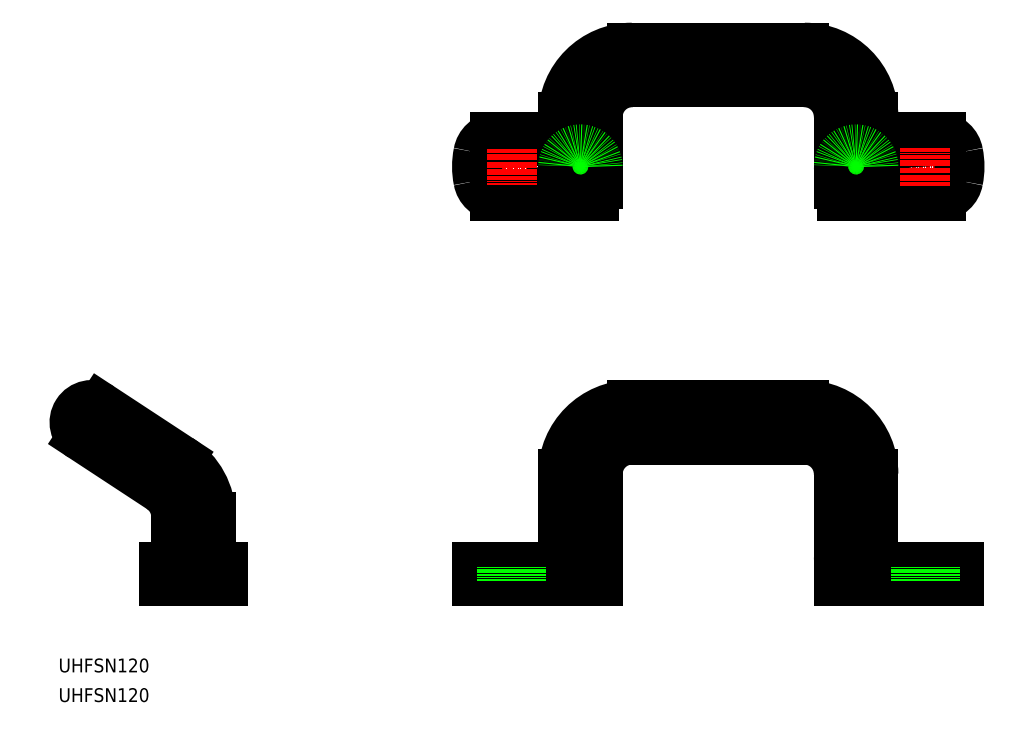
<metadata>
{"format":"dxf","ext":"dxf","renderer":"ezdxf+matplotlib","layout":"modelspace","background":"white","min_lineweight":24,"dpi":150}
</metadata>
<code>
0
SECTION
2
ENTITIES
0
TEXT
8
0
10
-39.17
20
-26.56
30
0
40
4
1
UHFSN120
0
TEXT
8
0
10
-39.17
20
-35.16
30
0
40
4
1
UHFSN120
0
LINE
8
0
10
82.29
20
4
30
0
11
82.29
21
0
31
0
0
LINE
8
0
10
114.3
20
4
30
0
11
82.29
21
4
31
0
0
LINE
8
0
10
127.3
20
51
30
0
11
177.3
21
51
31
0
0
LINE
8
0
10
127.3
20
41
30
0
11
177.3
21
41
31
0
0
LINE
8
CENTER
10
92.29
20
6.5
30
0
11
92.29
21
-3
31
0
0
LINE
8
0
10
117.3
20
7.82e-14
30
0
11
82.29
21
0
31
0
0
LINE
8
0
10
107.3
20
7
30
0
11
107.3
21
31
31
0
0
ARC
8
0
10
104.3
20
7
30
0
40
3
50
270
51
0
0
LINE
8
0
10
117.3
20
31
30
0
11
117.3
21
7.82e-14
31
0
0
ARC
8
0
10
114.3
20
7
30
0
40
3
50
270
51
0
0
ARC
8
0
10
127.3
20
31
30
0
40
20
50
90
51
180
0
ARC
8
0
10
127.3
20
31
30
0
40
10
50
90
51
180
0
LINE
8
0
10
87.59
20
4
30
0
11
87.59
21
0
31
0
0
LINE
8
0
10
114.3
20
4
30
0
11
114.3
21
4.26e-14
31
0
0
LINE
8
0
10
222.3
20
4
30
0
11
222.3
21
0
31
0
0
LINE
8
0
10
190.3
20
4
30
0
11
222.3
21
4
31
0
0
LINE
8
CENTER
10
212.3
20
6.5
30
0
11
212.3
21
-3
31
0
0
LINE
8
0
10
187.3
20
4.26e-14
30
0
11
222.3
21
0
31
0
0
LINE
8
0
10
197.3
20
7
30
0
11
197.3
21
31
31
0
0
ARC
8
0
10
200.3
20
7
30
0
40
3
50
180
51
270
0
LINE
8
0
10
187.3
20
31
30
0
11
187.3
21
4.26e-14
31
0
0
ARC
8
0
10
190.3
20
7
30
0
40
3
50
180
51
270
0
ARC
8
0
10
177.3
20
31
30
0
40
20
50
0
51
90
0
ARC
8
0
10
177.3
20
31
30
0
40
10
50
0
51
90
0
LINE
8
0
10
217
20
4
30
0
11
217
21
0
31
0
0
LINE
8
0
10
190.3
20
4
30
0
11
190.3
21
4.26e-14
31
0
0
LINE
8
0
10
215
20
4.26e-14
30
0
11
215
21
4
31
0
0
LINE
8
0
10
209.5
20
4.26e-14
30
0
11
209.5
21
4
31
0
0
LINE
8
0
10
95.04
20
4.26e-14
30
0
11
95.04
21
4
31
0
0
LINE
8
0
10
89.54
20
4.26e-14
30
0
11
89.54
21
4
31
0
0
LINE
8
CENTER
10
87.04
20
120.2
30
0
11
97.54
21
120.2
31
0
0
LINE
8
CENTER
10
206.5
20
120.2
30
0
11
218
21
120.2
31
0
0
LINE
8
0
10
188.3
20
111.7
30
0
11
217
21
111.7
31
0
0
LINE
8
0
10
197.3
20
128.7
30
0
11
217
21
128.7
31
0
0
LINE
8
0
10
127.3
20
154.7
30
0
11
177.3
21
154.7
31
0
0
LINE
8
0
10
127.3
20
144.7
30
0
11
177.3
21
144.7
31
0
0
ARC
8
0
10
127.3
20
134.7
30
0
40
20
50
90
51
180
0
ARC
8
0
10
202.3
20
120.2
30
0
40
20
50
348.5
51
11.54
0
ARC
8
0
10
216.5
20
117.2
30
0
40
5.471
50
275.1
51
350
0
ARC
8
0
10
216.5
20
123.3
30
0
40
5.471
50
9.993
51
84.87
0
CIRCLE
8
0
10
212.3
20
120.2
30
0
40
2.75
0
ARC
8
0
10
213.1
20
120.9
30
0
40
26.44
50
192.5
51
200.4
0
LINE
8
CENTER
10
212.3
20
125.7
30
0
11
212.3
21
114.7
31
0
0
LINE
8
0
10
116.3
20
111.7
30
0
11
87.59
21
111.7
31
0
0
LINE
8
0
10
107.3
20
128.7
30
0
11
87.59
21
128.7
31
0
0
ARC
8
0
10
102.3
20
120.2
30
0
40
20
50
168.5
51
191.5
0
ARC
8
0
10
88.08
20
117.2
30
0
40
5.471
50
190
51
264.9
0
ARC
8
0
10
88.08
20
123.3
30
0
40
5.471
50
95.13
51
170
0
CIRCLE
8
0
10
92.29
20
120.2
30
0
40
2.75
0
ARC
8
0
10
91.47
20
120.9
30
0
40
26.44
50
339.6
51
347.5
0
LINE
8
CENTER
10
92.29
20
125.5
30
0
11
92.29
21
115
31
0
0
LINE
8
0
10
197.3
20
120.2
30
0
11
197.3
21
134.7
31
0
0
ARC
8
0
10
177.3
20
134.7
30
0
40
20
50
0
51
90
0
LINE
8
0
10
107.3
20
120.2
30
0
11
107.3
21
134.7
31
0
0
LINE
8
0
10
117.3
20
115.2
30
0
11
117.3
21
134.7
31
0
0
ARC
8
0
10
127.3
20
134.7
30
0
40
10
50
90
51
180
0
LINE
8
0
10
187.3
20
115.2
30
0
11
187.3
21
134.7
31
0
0
ARC
8
0
10
177.3
20
134.7
30
0
40
10
50
0
51
90
0
ARC
8
0
10
112.3
20
120.2
30
0
40
5
50
180
51
0
0
ARC
8
0
10
192.3
20
120.2
30
0
40
5
50
180
51
0
0
ARC
8
0
10
192.3
20
120.2
30
0
40
5
50
0
51
180
0
ARC
8
0
10
112.3
20
120.2
30
0
40
5
50
0
51
180
0
LINE
8
0
10
8.5
20
0
30
0
11
-8.5
21
0
31
0
0
LINE
8
0
10
8.5
20
4
30
0
11
-8.5
21
4
31
0
0
LINE
8
0
10
8.5
20
0
30
0
11
8.5
21
4
31
0
0
LINE
8
0
10
-8.5
20
0
30
0
11
-8.5
21
4
31
0
0
LINE
8
CENTER
10
0
20
-2.5
30
0
11
0
21
6.5
31
0
0
LINE
8
0
10
-2.75
20
0
30
0
11
-2.75
21
4
31
0
0
LINE
8
0
10
2.75
20
0
30
0
11
2.75
21
4
31
0
0
LINE
8
0
10
-32.2
20
41.79
30
0
11
-9.596
21
26.95
31
0
0
LINE
8
0
10
-4.191
20
35.37
30
0
11
-26.8
21
50.21
31
0
0
ARC
8
0
10
-15
20
18.54
30
0
40
10
50
0
51
57.29
0
ARC
8
0
10
-15
20
18.54
30
0
40
20
50
0
51
57.29
0
LINE
8
0
10
5
20
4
30
0
11
5
21
18.54
31
0
0
LINE
8
0
10
-5
20
18.54
30
0
11
-5
21
4
31
0
0
ARC
8
0
10
-29.5
20
46
30
0
40
5
50
57.29
51
237.3
0
ENDSEC
0
EOF

</code>
